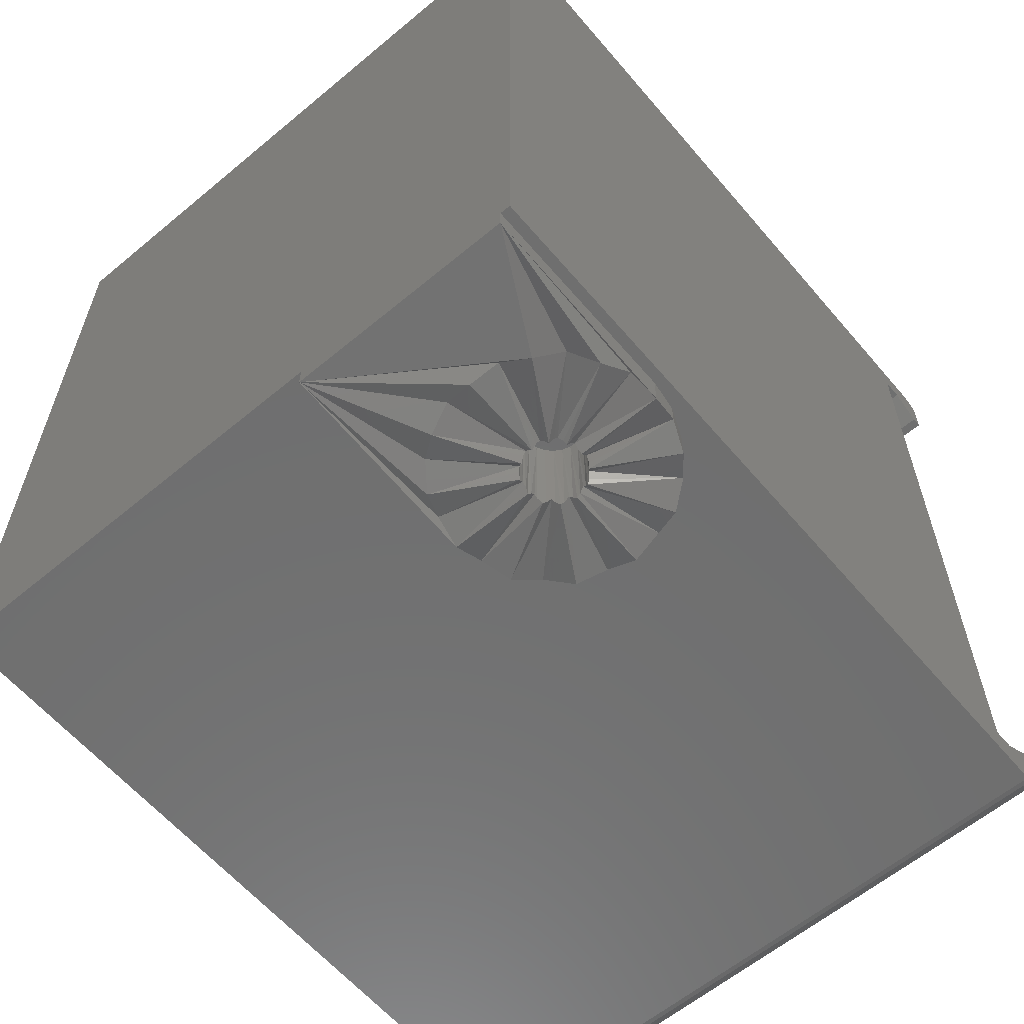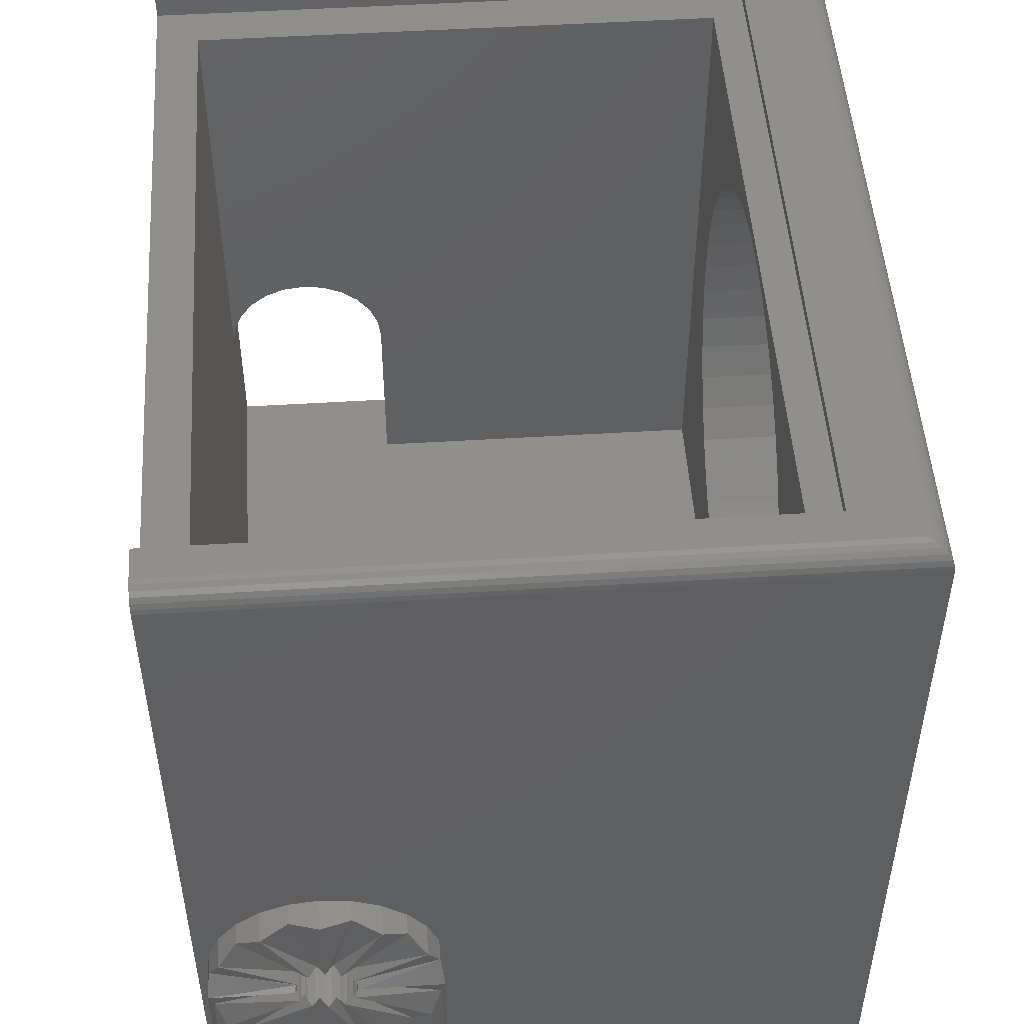
<metadata>
{"format":"stl","ext":"stl","renderer":"f3d","projection":"perspective","resolution":1024,"background":"white","views":[{"elev":-61.0,"azim":-139.7,"up":"+Y"},{"elev":50.0,"azim":-3.9,"up":"+Z"}]}
</metadata>
<code>
# stl→obj: 407 verts, 822 faces
v 30 5 5
v 13.52 7.5 5
v 13.52 5 5
v 5 41.5 5
v 5 7.5 5
v 13 38 5
v 30 38 5
v 13 41.5 5
v 35 41.5 1.28e-15
v 3 1.5 0
v 3 41.5 6.398e-16
v 3.5 1.5 9.996e-18
v 3.5 0.5 9.996e-18
v 14.5 1.5 2.267e-16
v 35 1.5 1.28e-15
v 14.5 0.5 2.267e-16
v 5 41.5 14
v 5.136 38 15.04
v 5 38 14
v 5.136 41.5 15.04
v 13 41.5 14
v 13 38 14
v 12.86 41.5 15.04
v 12.86 38 15.04
v 12.46 41.5 16
v 12.46 38 16
v 11.83 41.5 16.83
v 11.83 38 16.83
v 11 38 17.46
v 11 41.5 17.46
v 10.04 38 17.86
v 10.04 41.5 17.86
v 9 38 18
v 9 41.5 18
v 7.965 38 17.86
v 7.965 41.5 17.86
v 7 38 17.46
v 7 41.5 17.46
v 6.172 38 16.83
v 6.172 41.5 16.83
v 5.536 41.5 16
v 5.536 38 16
v 30 38 35
v 5 38 35
v 3 3 36
v 32 3 35
v 3 3 35
v 32 3 36
v 30 5 35
v 30 8.611 23.2
v 30 8.943 24.86
v 30 9.49 26.47
v 30 10.24 28
v 30 11.19 29.41
v 30 12.31 30.69
v 30 13.59 31.81
v 30 15 32.76
v 30 16.53 33.51
v 30 18.14 34.06
v 30 19.8 34.39
v 30 21.5 34.5
v 30 8.5 21.5
v 30 23.2 34.39
v 30 24.86 34.06
v 30 26.47 33.51
v 30 28 32.76
v 30 29.41 31.81
v 30 30.69 30.69
v 30 31.81 29.41
v 30 32.76 28
v 30 33.51 26.47
v 30 34.06 24.86
v 30 34.39 23.2
v 30 34.5 21.5
v 30 19.8 8.611
v 30 18.14 8.943
v 30 16.53 9.49
v 30 15 10.24
v 30 13.59 11.19
v 30 12.31 12.31
v 30 11.19 13.59
v 30 10.24 15
v 30 9.49 16.53
v 30 8.943 18.14
v 30 8.611 19.8
v 30 21.5 8.5
v 30 23.2 8.611
v 30 24.86 8.943
v 30 26.47 9.49
v 30 28 10.24
v 30 29.41 11.19
v 30 30.69 12.31
v 30 31.81 13.59
v 30 32.76 15
v 30 33.51 16.53
v 30 34.06 18.14
v 30 34.39 19.8
v 5 5 35
v 3 40 35
v 32 40 35
v 31 39 37.5
v 3 40 36
v 32 40 36
v 3 39 37.5
v 3 4 37.5
v 31 4 38
v 31 4 37.5
v 3 4 38
v 31 39 38
v 3 39 38
v 34 40.5 38
v 3 40.76 37.97
v 3 40.5 38
v 34.26 40.76 37.97
v 3 41 37.87
v 34.5 41 37.87
v 3 41.21 37.71
v 34.71 41.21 37.71
v 34.87 41.37 37.5
v 3 41.37 37.5
v 34.97 41.47 37.26
v 3 41.47 37.26
v 35 41.5 37
v 3 41.5 37
v 34.26 2.241 37.97
v 34 2.5 38
v 34.5 2 37.87
v 34.71 1.793 37.71
v 34.87 1.634 37.5
v 34.97 1.534 37.26
v 35 1.5 37
v 3 2.5 38
v 3 2.241 37.97
v 3 2 37.87
v 3 1.793 37.71
v 3 1.634 37.5
v 3 1.534 37.26
v 3 1.5 37
v 35 11.06 17.18
v 35 11.71 15.85
v 35 12.54 14.62
v 35 13.51 13.51
v 35 14.62 12.54
v 35 15.85 11.71
v 35 17.18 11.06
v 35 10.59 18.58
v 35 10.3 20.03
v 35 10.2 21.5
v 35 18.58 10.59
v 35 20.03 10.3
v 35 21.5 10.2
v 35 22.97 10.3
v 35 24.42 10.59
v 35 25.82 11.06
v 35 27.15 11.71
v 35 28.38 12.54
v 35 29.49 13.51
v 35 30.46 14.62
v 35 31.29 15.85
v 35 31.94 17.18
v 35 32.41 18.58
v 35 32.7 20.03
v 35 32.8 21.5
v 35 18.58 32.41
v 35 17.18 31.94
v 35 15.85 31.29
v 35 14.62 30.46
v 35 13.51 29.49
v 35 12.54 28.38
v 35 11.71 27.15
v 35 11.06 25.82
v 35 10.59 24.42
v 35 10.3 22.97
v 35 20.03 32.7
v 35 21.5 32.8
v 35 22.97 32.7
v 35 24.42 32.41
v 35 25.82 31.94
v 35 27.15 31.29
v 35 28.38 30.46
v 35 29.49 29.49
v 35 30.46 28.38
v 35 31.29 27.15
v 35 31.94 25.82
v 35 32.41 24.42
v 35 32.7 22.97
v 14.5 1.5 10
v 14.31 1.5 11.42
v 13.76 1.5 12.75
v 12.89 1.5 13.89
v 11.75 1.5 14.76
v 10.42 1.5 15.31
v 9 1.5 15.5
v 3.5 1.5 10
v 3.687 1.5 11.42
v 4.237 1.5 12.75
v 5.111 1.5 13.89
v 6.25 1.5 14.76
v 7.576 1.5 15.31
v 5.882 5 8.2
v 12.12 5 8.2
v 9 5 6.4
v 8.774 5 8.517
v 8.398 5 8.626
v 8.063 5 8.829
v 7.792 5 9.111
v 5.882 5 11.8
v 9.166 5 8.509
v 7.603 5 9.454
v 7.509 5 9.834
v 7.517 5 10.23
v 7.626 5 10.6
v 7.829 5 10.94
v 8.111 5 11.21
v 8.454 5 11.4
v 8.834 5 11.49
v 10.17 5 9.063
v 12.12 5 11.8
v 9.889 5 8.792
v 9.546 5 8.603
v 10.37 5 9.398
v 10.48 5 9.774
v 10.49 5 10.17
v 10.4 5 10.55
v 10.21 5 10.89
v 9.937 5 11.17
v 9.602 5 11.37
v 9.226 5 11.48
v 9 5 13.6
v 13.52 5 15
v 5 5 15
v 9 7.5 6.4
v 5.882 7.5 8.2
v 5 7.5 15
v 5.882 7.5 11.8
v 9 7.5 13.6
v 12.12 7.5 8.2
v 13.52 7.5 15
v 12.12 7.5 11.8
v 7.712 0.002356 10.74
v 7.612 0.2123 10.61
v 7.816 0.2901 10.95
v 7.948 0.5 11.05
v 8.102 0.2123 11.22
v 7.563 0.5 10.38
v 7.582 0.2891 10.22
v 4.237 0.002356 12.75
v 5.111 0.5 13.89
v 3.687 0.5 11.42
v 6.25 0.002356 14.76
v 8.256 0.002356 11.29
v 8.448 0.2901 11.41
v 8.615 0.5 11.44
v 8.832 0.2109 11.51
v 7.576 0.5 15.31
v 10.42 0.5 15.31
v 9.228 0.2891 11.5
v 9.385 0.5 11.44
v 9 2.299e-15 11.49
v 9 3.733e-16 15.5
v 9.608 0.2109 11.39
v 12.89 0.5 13.89
v 9.947 0.2891 11.18
v 10.05 0.5 11.05
v 9.744 0 11.29
v 11.75 5.599e-16 14.76
v 14.31 0.5 11.42
v 10.41 0.2891 10.55
v 10.44 0.5 10.38
v 10.29 -2.68e-15 10.74
v 13.76 -2.044e-15 12.75
v 10.22 0.2109 10.9
v 10.49 -1.762e-16 10
v 10.43 0.2109 10.16
v 10.42 0.2891 9.783
v 10.44 0.5 9.615
v 14.5 -1.41e-15 10
v 14.31 0.5 8.576
v 10.18 0.2891 9.053
v 10.05 0.5 8.948
v 10.29 3.9e-15 9.256
v 10.39 0.2109 9.392
v 13.76 7.361e-16 7.25
v 12.89 0.5 6.111
v 9.744 1.033e-14 8.712
v 9.552 0.2891 8.588
v 9.898 0.2109 8.779
v 9.385 0.5 8.563
v 10.42 0.5 4.687
v 11.75 -3.542e-15 5.237
v 9 0 8.513
v 7.576 0.5 4.687
v 9 0 4.5
v 8.772 0.2891 8.502
v 8.615 0.5 8.563
v 9.168 0.2109 8.494
v 8.256 -2.182e-15 8.712
v 5.111 0.5 6.111
v 6.25 -7.483e-15 5.237
v 8.053 0.2891 8.816
v 7.948 0.5 8.948
v 8.392 0.2109 8.612
v 7.712 -4.423e-15 9.256
v 3.687 0.5 8.576
v 4.237 2.614e-16 7.25
v 7.588 0.2891 9.448
v 7.563 0.5 9.615
v 7.779 0.2109 9.102
v 3.5 -2.176e-15 10
v 7.513 -5.466e-15 10
v 7.574 0.2109 9.843
v 34 8.611 23.2
v 34 8.611 19.8
v 34 8.5 21.5
v 34 8.943 24.86
v 34 8.943 18.14
v 34 9.49 26.47
v 34 9.49 16.53
v 34 10.24 28
v 34 10.2 21.5
v 34 10.3 22.97
v 34 11.19 29.41
v 34 10.59 24.42
v 34 11.06 25.82
v 34 11.71 27.15
v 34 12.31 30.69
v 34 12.54 28.38
v 34 13.59 31.81
v 34 13.51 29.49
v 34 14.62 30.46
v 34 15 32.76
v 34 15.85 31.29
v 34 16.53 33.51
v 34 17.18 31.94
v 34 18.14 34.06
v 34 18.58 32.41
v 34 19.8 34.39
v 34 20.03 32.7
v 34 21.5 34.5
v 34 21.5 32.8
v 34 22.97 32.7
v 34 23.2 34.39
v 34 24.42 32.41
v 34 24.86 34.06
v 34 25.82 31.94
v 34 26.47 33.51
v 34 27.15 31.29
v 34 28 32.76
v 34 28.38 30.46
v 34 29.41 31.81
v 34 29.49 29.49
v 34 30.69 30.69
v 34 30.46 28.38
v 34 31.29 27.15
v 34 31.81 29.41
v 34 31.94 25.82
v 34 32.76 28
v 34 32.41 24.42
v 34 32.7 22.97
v 34 32.8 21.5
v 34 33.51 26.47
v 34 10.24 15
v 34 10.3 20.03
v 34 11.19 13.59
v 34 10.59 18.58
v 34 11.06 17.18
v 34 11.71 15.85
v 34 12.31 12.31
v 34 12.54 14.62
v 34 13.59 11.19
v 34 13.51 13.51
v 34 14.62 12.54
v 34 15 10.24
v 34 15.85 11.71
v 34 16.53 9.49
v 34 17.18 11.06
v 34 18.14 8.943
v 34 18.58 10.59
v 34 19.8 8.611
v 34 20.03 10.3
v 34 21.5 8.5
v 34 21.5 10.2
v 34 22.97 10.3
v 34 23.2 8.611
v 34 24.42 10.59
v 34 24.86 8.943
v 34 25.82 11.06
v 34 26.47 9.49
v 34 27.15 11.71
v 34 28 10.24
v 34 28.38 12.54
v 34 29.41 11.19
v 34 29.49 13.51
v 34 30.69 12.31
v 34 30.46 14.62
v 34 31.29 15.85
v 34 31.81 13.59
v 34 31.94 17.18
v 34 32.76 15
v 34 32.41 18.58
v 34 32.7 20.03
v 34 33.51 16.53
v 34 34.06 24.86
v 34 34.06 18.14
v 34 34.39 23.2
v 34 34.39 19.8
v 34 34.5 21.5
f 1 2 3
f 2 4 5
f 4 2 6
f 6 2 7
f 7 2 1
f 8 4 6
f 9 10 11
f 10 9 12
f 12 9 13
f 13 9 14
f 14 9 15
f 16 13 14
f 17 18 19
f 18 17 20
f 21 6 22
f 6 21 8
f 23 22 24
f 22 23 21
f 25 24 26
f 24 25 23
f 27 26 28
f 26 27 25
f 27 29 30
f 29 27 28
f 30 31 32
f 31 30 29
f 32 33 34
f 33 32 31
f 34 35 36
f 35 34 33
f 36 37 38
f 37 36 35
f 38 39 40
f 39 38 37
f 41 39 42
f 39 41 40
f 20 42 18
f 42 20 41
f 7 22 6
f 22 7 43
f 22 43 24
f 24 43 26
f 26 43 28
f 28 43 29
f 29 43 31
f 31 43 33
f 18 44 19
f 44 18 42
f 44 42 39
f 44 39 37
f 44 37 35
f 44 35 33
f 44 33 43
f 45 46 47
f 46 45 48
f 49 50 1
f 50 49 51
f 51 49 52
f 52 49 53
f 53 49 54
f 54 49 55
f 55 49 56
f 56 49 57
f 57 49 58
f 58 49 59
f 59 49 60
f 60 49 61
f 61 49 43
f 1 50 62
f 61 43 63
f 63 43 64
f 64 43 65
f 65 43 66
f 66 43 67
f 67 43 68
f 68 43 69
f 69 43 70
f 70 43 71
f 71 43 72
f 72 43 73
f 73 43 74
f 1 75 7
f 75 1 76
f 76 1 77
f 77 1 78
f 78 1 79
f 79 1 80
f 80 1 81
f 81 1 82
f 82 1 83
f 83 1 84
f 84 1 85
f 85 1 62
f 7 75 86
f 7 86 87
f 7 87 88
f 7 88 89
f 7 89 90
f 7 90 91
f 7 91 92
f 7 92 93
f 7 93 94
f 7 94 95
f 7 95 96
f 7 96 97
f 7 97 74
f 7 74 43
f 47 98 99
f 98 47 46
f 98 46 49
f 49 46 43
f 99 44 100
f 44 99 98
f 100 44 43
f 100 43 46
f 101 102 103
f 102 101 104
f 103 99 100
f 99 103 102
f 105 106 107
f 106 105 108
f 109 107 106
f 107 109 101
f 109 104 101
f 104 109 110
f 103 46 48
f 46 103 100
f 105 48 45
f 48 105 107
f 107 103 48
f 103 107 101
f 111 112 113
f 112 111 114
f 114 115 112
f 115 114 116
f 116 117 115
f 117 116 118
f 117 119 120
f 119 117 118
f 120 121 122
f 121 120 119
f 122 123 124
f 123 122 121
f 125 111 126
f 111 125 114
f 127 114 125
f 114 127 116
f 128 116 127
f 116 128 118
f 119 128 129
f 128 119 118
f 121 129 130
f 129 121 119
f 123 130 131
f 130 123 121
f 125 132 133
f 132 125 126
f 127 133 134
f 133 127 125
f 128 134 135
f 134 128 127
f 129 135 136
f 135 129 128
f 130 136 137
f 136 130 129
f 131 137 138
f 137 131 130
f 15 139 131
f 139 15 140
f 140 15 141
f 141 15 142
f 142 15 143
f 143 15 144
f 144 15 145
f 145 15 9
f 131 139 146
f 131 146 147
f 131 147 148
f 145 9 149
f 149 9 150
f 150 9 151
f 151 9 152
f 152 9 153
f 153 9 154
f 154 9 155
f 155 9 156
f 156 9 157
f 157 9 158
f 158 9 159
f 159 9 160
f 160 9 161
f 161 9 162
f 162 9 163
f 131 164 123
f 164 131 165
f 165 131 166
f 166 131 167
f 167 131 168
f 168 131 169
f 169 131 170
f 170 131 171
f 171 131 172
f 172 131 173
f 173 131 148
f 123 164 174
f 123 174 175
f 123 175 176
f 123 176 177
f 123 177 178
f 123 178 179
f 123 179 180
f 123 180 181
f 123 181 182
f 123 182 183
f 123 183 184
f 123 184 185
f 123 185 186
f 123 186 163
f 123 163 9
f 15 187 14
f 187 15 131
f 187 131 188
f 188 131 189
f 189 131 190
f 190 131 191
f 191 131 192
f 192 131 193
f 193 131 138
f 12 138 10
f 138 12 194
f 138 194 195
f 138 195 196
f 138 196 197
f 138 197 198
f 138 198 199
f 138 199 193
f 11 4 9
f 4 11 124
f 4 124 17
f 17 124 20
f 20 124 41
f 41 124 40
f 40 124 38
f 38 124 36
f 36 124 34
f 9 8 123
f 8 9 4
f 123 8 21
f 123 21 23
f 123 23 25
f 123 25 27
f 123 27 30
f 123 30 32
f 123 32 34
f 123 34 124
f 126 108 132
f 108 126 106
f 106 126 109
f 109 113 110
f 113 109 111
f 111 109 126
f 200 201 202
f 201 200 203
f 203 200 204
f 204 200 205
f 205 200 206
f 206 200 207
f 201 203 208
f 206 207 209
f 209 207 210
f 210 207 211
f 211 207 212
f 212 207 213
f 213 207 214
f 214 207 215
f 215 207 216
f 201 217 218
f 217 201 219
f 219 201 220
f 220 201 208
f 218 217 221
f 218 221 222
f 218 222 223
f 218 223 224
f 218 224 225
f 218 225 226
f 218 226 227
f 218 227 228
f 218 228 216
f 218 216 207
f 218 207 229
f 98 230 231
f 230 1 3
f 1 230 49
f 49 230 98
f 5 232 2
f 232 5 233
f 233 5 234
f 233 234 235
f 235 234 236
f 2 237 238
f 237 2 232
f 238 237 239
f 238 239 236
f 238 236 234
f 2 230 3
f 230 2 238
f 230 234 231
f 234 230 238
f 239 201 218
f 201 239 237
f 239 229 236
f 229 239 218
f 236 207 235
f 207 236 229
f 233 207 200
f 207 233 235
f 202 233 200
f 233 202 232
f 201 232 202
f 232 201 237
f 212 240 241
f 212 242 240
f 213 242 212
f 214 242 213
f 214 243 242
f 214 244 243
f 211 245 246
f 211 241 245
f 212 241 211
f 242 247 240
f 243 247 242
f 248 247 243
f 241 249 245
f 240 249 241
f 247 249 240
f 250 197 248
f 197 250 198
f 248 243 244
f 248 244 251
f 250 248 251
f 248 196 247
f 196 248 197
f 215 244 214
f 215 251 244
f 215 252 251
f 216 252 215
f 216 253 252
f 216 254 253
f 252 250 251
f 253 250 252
f 255 250 253
f 256 257 258
f 256 259 257
f 260 259 256
f 254 259 260
f 260 255 254
f 255 253 254
f 255 198 250
f 198 255 199
f 260 199 255
f 199 260 193
f 227 257 228
f 227 258 257
f 261 258 227
f 228 254 216
f 228 259 254
f 257 259 228
f 262 263 264
f 262 265 263
f 266 265 262
f 226 264 263
f 226 261 227
f 226 265 261
f 263 265 226
f 256 191 192
f 191 256 266
f 256 193 260
f 193 256 192
f 261 265 266
f 258 261 266
f 256 258 266
f 267 268 269
f 267 270 268
f 271 270 267
f 224 269 268
f 225 270 272
f 225 268 270
f 224 268 225
f 271 272 270
f 271 264 272
f 262 264 271
f 189 262 271
f 262 189 190
f 272 264 226
f 225 272 226
f 266 190 191
f 190 266 262
f 223 273 274
f 223 275 273
f 222 275 223
f 222 276 275
f 16 187 277
f 187 16 14
f 277 276 278
f 277 275 276
f 277 273 275
f 187 267 277
f 267 187 188
f 224 274 269
f 223 274 224
f 267 189 271
f 189 267 188
f 267 273 277
f 267 274 273
f 267 269 274
f 278 16 277
f 279 217 280
f 221 281 282
f 221 279 281
f 217 279 221
f 281 283 278
f 278 282 281
f 278 276 282
f 280 284 283
f 283 279 280
f 283 281 279
f 283 284 16
f 278 283 16
f 221 282 276
f 221 276 222
f 285 220 286
f 219 220 285
f 287 219 285
f 286 220 288
f 288 289 290
f 288 290 286
f 286 290 285
f 290 289 16
f 284 290 16
f 219 287 280
f 217 219 280
f 285 290 284
f 287 285 284
f 280 287 284
f 291 292 293
f 292 291 294
f 295 292 294
f 289 293 16
f 292 16 293
f 288 208 296
f 220 208 288
f 288 296 289
f 291 293 289
f 289 296 291
f 203 295 294
f 291 203 294
f 208 203 291
f 296 208 291
f 297 298 299
f 300 298 297
f 301 298 300
f 298 13 299
f 299 13 16
f 16 292 299
f 295 299 292
f 295 302 299
f 302 297 299
f 205 301 300
f 297 205 300
f 204 205 297
f 204 297 302
f 295 204 302
f 203 204 295
f 303 304 305
f 303 306 304
f 306 307 304
f 206 303 308
f 206 306 303
f 209 306 206
f 209 307 306
f 304 309 13
f 304 13 305
f 305 13 298
f 205 308 301
f 206 308 205
f 301 305 298
f 301 308 305
f 308 303 305
f 194 13 309
f 13 194 12
f 196 249 247
f 249 196 195
f 249 194 309
f 194 249 195
f 246 309 310
f 249 309 246
f 246 245 249
f 210 310 311
f 210 246 310
f 211 246 210
f 209 311 307
f 210 311 209
f 309 304 307
f 311 309 307
f 311 310 309
f 4 234 5
f 234 4 19
f 19 4 17
f 234 98 231
f 98 234 44
f 44 234 19
f 312 313 314
f 313 312 315
f 313 315 316
f 316 315 317
f 316 317 318
f 318 317 319
f 318 319 320
f 320 319 321
f 321 319 322
f 321 322 323
f 323 322 324
f 324 322 325
f 325 322 326
f 325 326 327
f 327 326 328
f 327 328 329
f 329 328 330
f 330 328 331
f 330 331 332
f 332 331 333
f 332 333 334
f 334 333 335
f 334 335 336
f 336 335 337
f 336 337 338
f 338 337 339
f 338 339 340
f 340 339 341
f 341 339 342
f 341 342 343
f 343 342 344
f 343 344 345
f 345 344 346
f 345 346 347
f 347 346 348
f 347 348 349
f 349 348 350
f 349 350 351
f 351 350 352
f 351 352 353
f 353 352 354
f 354 352 355
f 354 355 356
f 356 355 357
f 356 357 358
f 358 357 359
f 359 357 360
f 360 357 361
f 320 362 318
f 362 320 363
f 362 363 364
f 364 363 365
f 364 365 366
f 364 366 367
f 364 367 368
f 368 367 369
f 368 369 370
f 370 369 371
f 370 371 372
f 370 372 373
f 373 372 374
f 373 374 375
f 375 374 376
f 375 376 377
f 377 376 378
f 377 378 379
f 379 378 380
f 379 380 381
f 381 380 382
f 381 382 383
f 381 383 384
f 384 383 385
f 384 385 386
f 386 385 387
f 386 387 388
f 388 387 389
f 388 389 390
f 390 389 391
f 390 391 392
f 392 391 393
f 392 393 394
f 394 393 395
f 394 395 396
f 394 396 397
f 397 396 398
f 397 398 399
f 399 398 400
f 399 400 401
f 399 401 360
f 399 360 402
f 402 360 361
f 402 361 403
f 402 403 404
f 404 403 405
f 404 405 406
f 406 405 407
f 91 394 92
f 394 91 392
f 399 93 397
f 93 399 94
f 390 91 90
f 91 390 392
f 89 390 90
f 390 89 388
f 404 97 96
f 97 404 406
f 406 74 97
f 74 406 407
f 404 95 402
f 95 404 96
f 402 94 399
f 94 402 95
f 397 92 394
f 92 397 93
f 352 69 355
f 69 352 68
f 357 69 70
f 69 357 355
f 51 312 50
f 312 51 315
f 81 362 364
f 362 81 82
f 82 318 362
f 318 82 83
f 333 57 58
f 57 333 331
f 52 315 51
f 315 52 317
f 76 379 75
f 379 76 377
f 405 74 407
f 74 405 73
f 405 72 73
f 72 405 403
f 86 384 87
f 384 86 381
f 346 64 65
f 64 346 344
f 352 67 68
f 67 352 350
f 386 89 88
f 89 386 388
f 403 71 72
f 71 403 361
f 62 312 314
f 312 62 50
f 61 337 60
f 337 61 339
f 384 88 87
f 88 384 386
f 64 342 63
f 342 64 344
f 85 316 84
f 316 85 313
f 62 313 85
f 313 62 314
f 80 364 368
f 364 80 81
f 54 326 322
f 326 54 55
f 53 317 52
f 317 53 319
f 368 79 80
f 79 368 370
f 54 319 53
f 319 54 322
f 337 59 60
f 59 337 335
f 379 86 75
f 86 379 381
f 83 316 318
f 316 83 84
f 342 61 63
f 61 342 339
f 56 326 55
f 326 56 328
f 331 56 57
f 56 331 328
f 373 77 78
f 77 373 375
f 79 373 78
f 373 79 370
f 375 76 77
f 76 375 377
f 348 65 66
f 65 348 346
f 361 70 71
f 70 361 357
f 59 333 58
f 333 59 335
f 67 348 66
f 348 67 350
f 363 146 365
f 146 363 147
f 321 148 320
f 148 321 173
f 323 173 321
f 173 323 172
f 167 329 330
f 329 167 168
f 164 334 336
f 334 164 165
f 179 345 347
f 345 179 178
f 175 338 340
f 338 175 174
f 180 347 349
f 347 180 179
f 320 147 363
f 147 320 148
f 174 336 338
f 336 174 164
f 369 142 371
f 142 369 141
f 329 169 327
f 169 329 168
f 166 330 332
f 330 166 167
f 327 170 325
f 170 327 169
f 165 332 334
f 332 165 166
f 176 340 341
f 340 176 175
f 177 341 343
f 341 177 176
f 324 172 323
f 172 324 171
f 325 171 324
f 171 325 170
f 178 343 345
f 343 178 177
f 181 349 351
f 349 181 180
f 367 141 369
f 141 367 140
f 366 140 367
f 140 366 139
f 365 139 366
f 139 365 146
f 184 358 185
f 358 184 356
f 156 393 391
f 393 156 157
f 154 389 387
f 389 154 155
f 163 401 162
f 401 163 360
f 160 396 159
f 396 160 398
f 151 383 382
f 383 151 152
f 149 380 378
f 380 149 150
f 143 374 372
f 374 143 144
f 182 354 183
f 354 182 353
f 181 353 182
f 353 181 351
f 183 356 184
f 356 183 354
f 150 382 380
f 382 150 151
f 159 395 158
f 395 159 396
f 153 387 385
f 387 153 154
f 155 391 389
f 391 155 156
f 185 359 186
f 359 185 358
f 142 372 371
f 372 142 143
f 162 400 161
f 400 162 401
f 158 393 157
f 393 158 395
f 144 376 374
f 376 144 145
f 383 153 385
f 153 383 152
f 186 360 163
f 360 186 359
f 161 398 160
f 398 161 400
f 145 378 376
f 378 145 149
f 108 45 132
f 45 108 105
f 113 104 110
f 104 113 102
f 102 113 99
f 10 47 11
f 47 10 138
f 47 138 137
f 47 137 136
f 47 136 135
f 47 135 134
f 47 134 133
f 47 133 132
f 47 132 45
f 11 47 99
f 11 99 113
f 11 113 112
f 11 112 115
f 11 115 117
f 11 117 120
f 11 120 122
f 11 122 124

</code>
